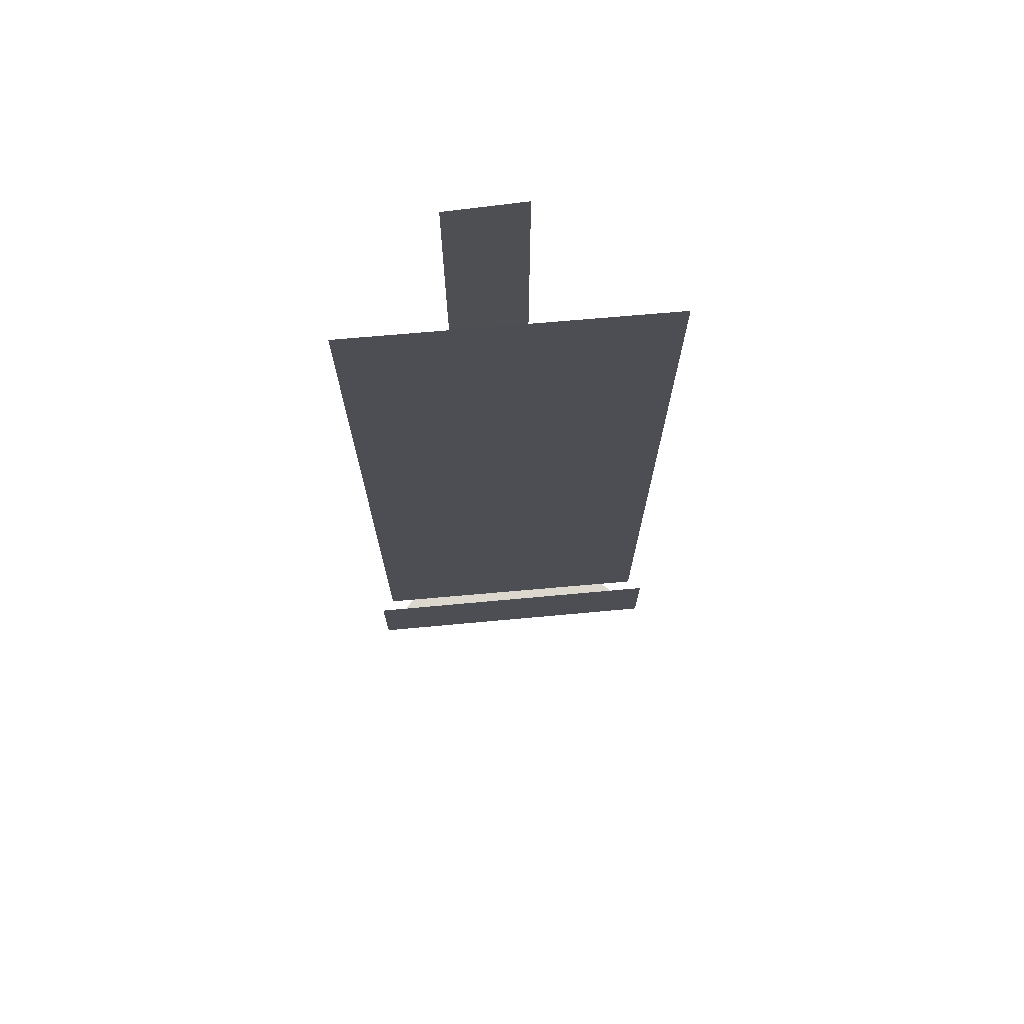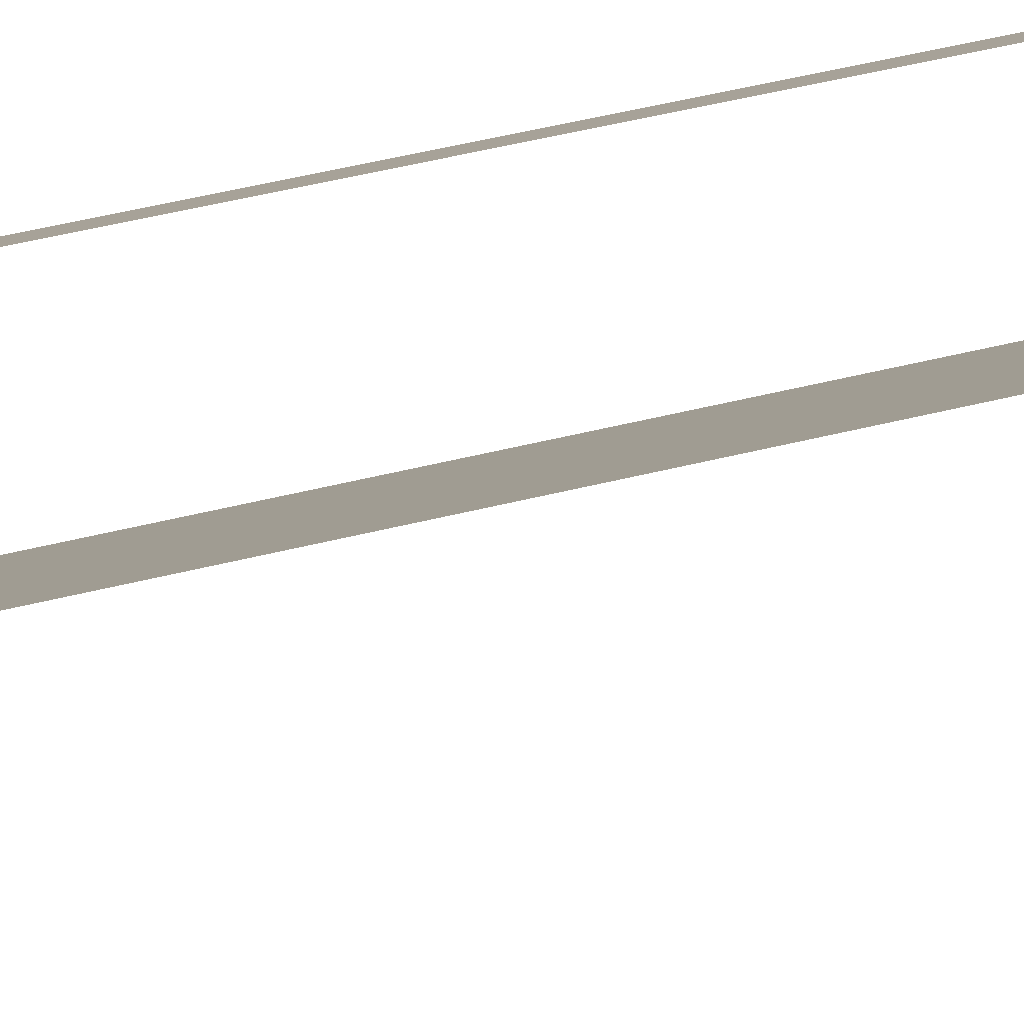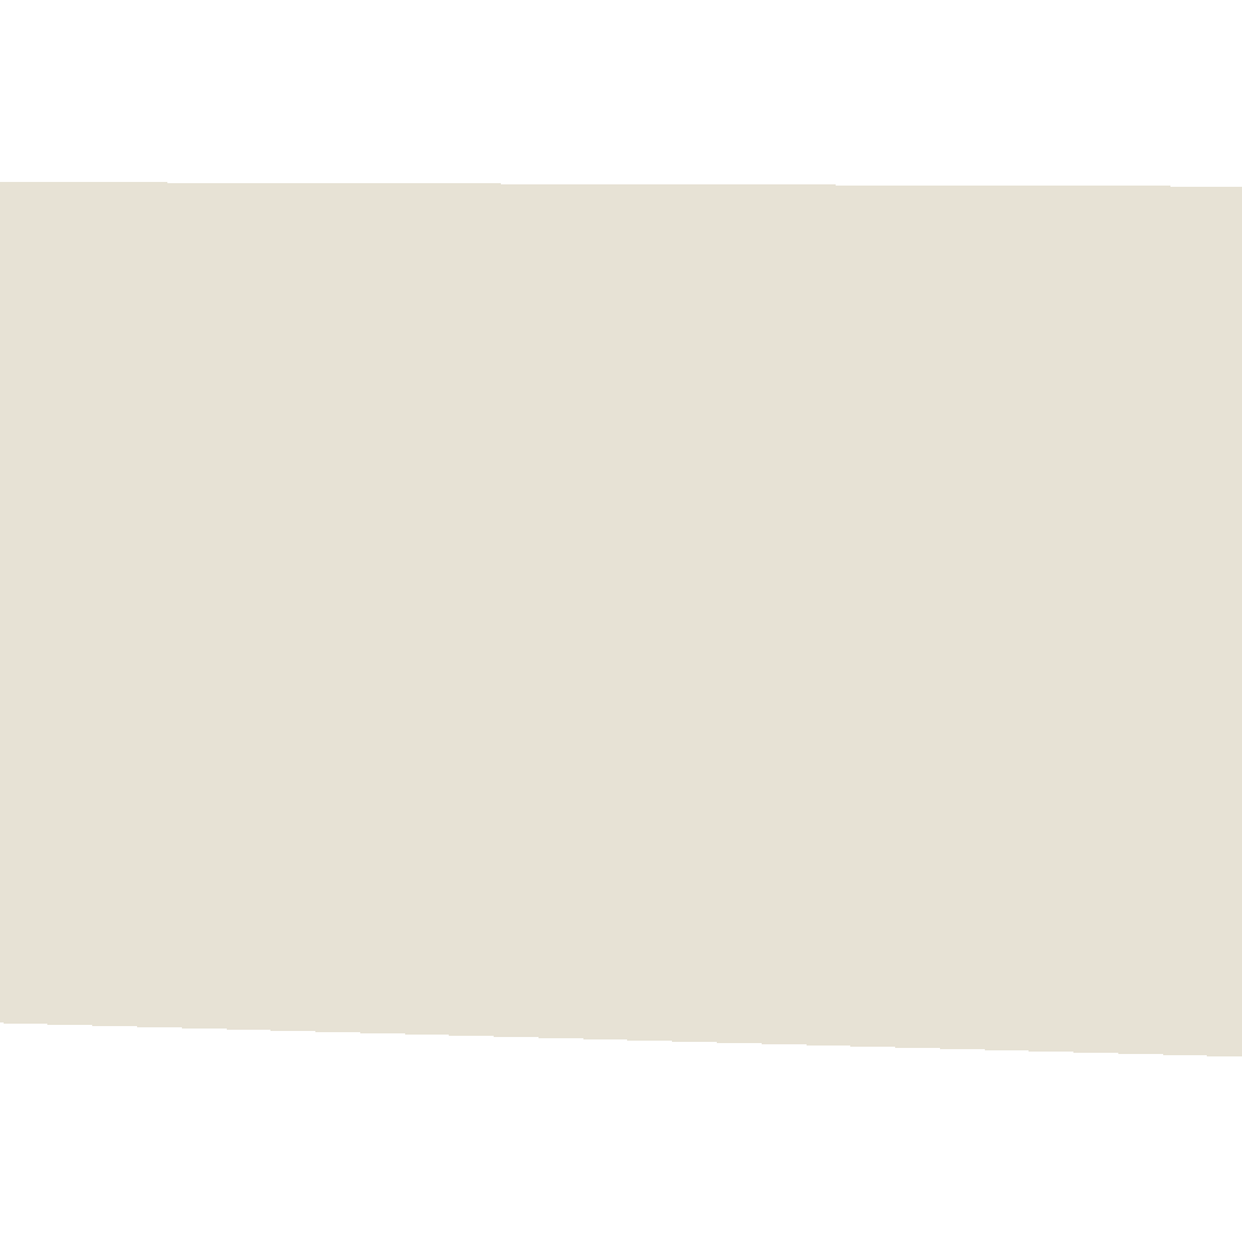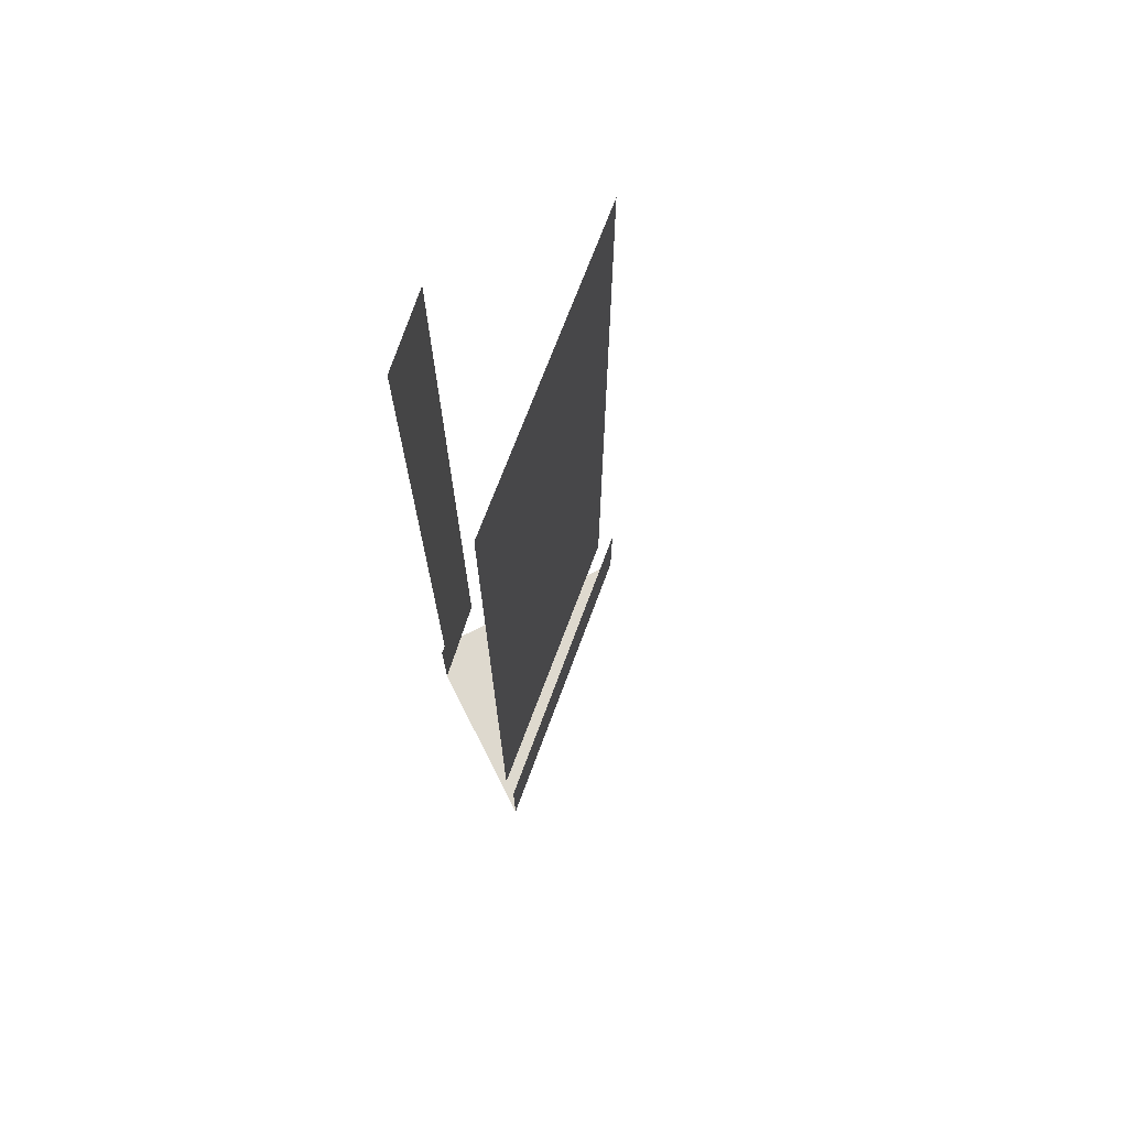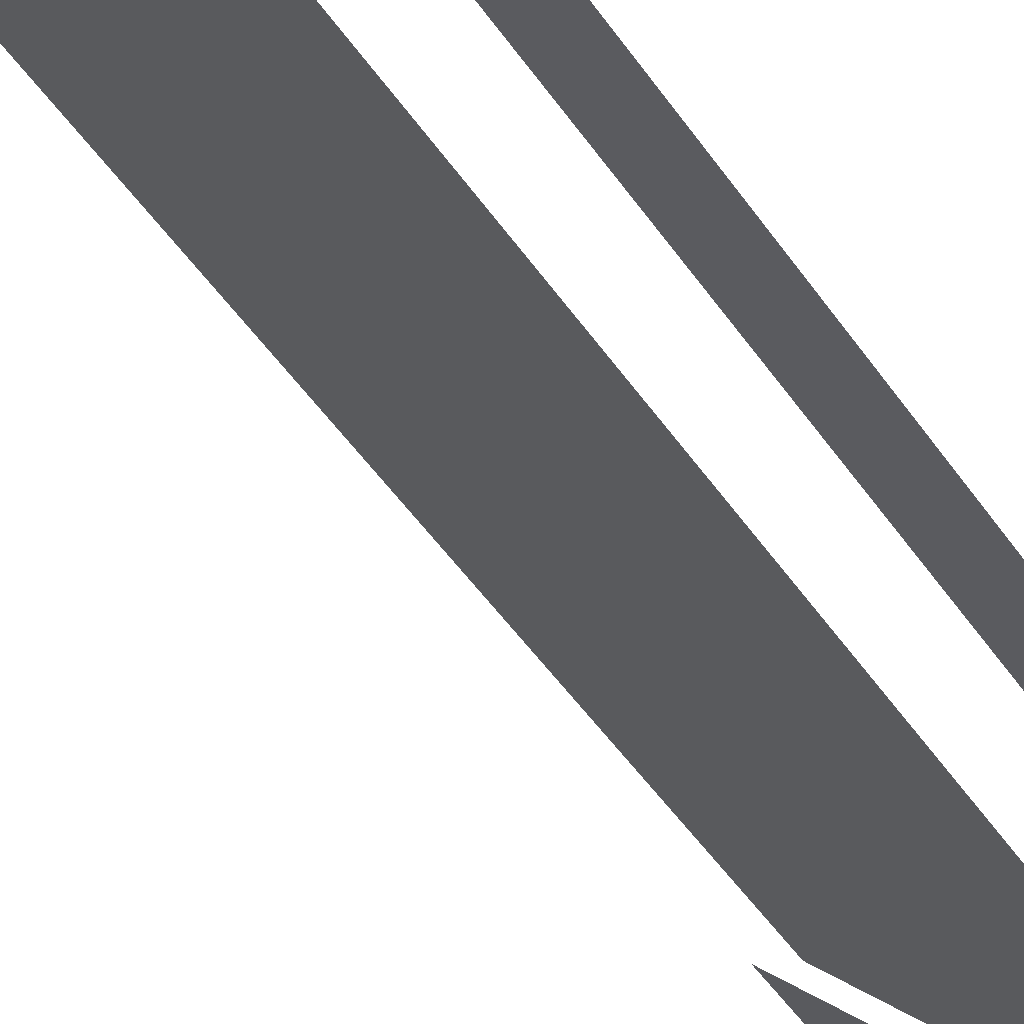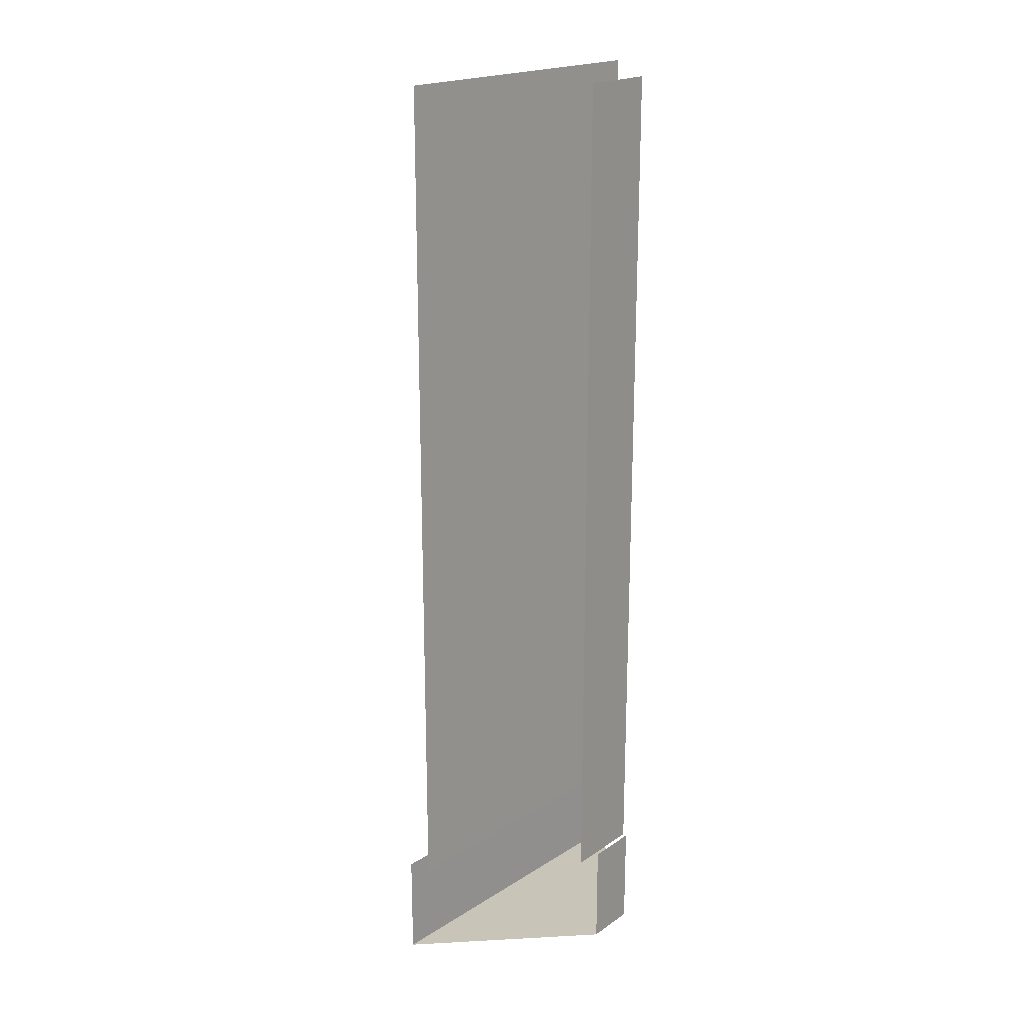
<metadata>
{"format":"obj","ext":"obj","renderer":"f3d","projection":"perspective","resolution":1024,"background":"white","views":[{"elev":72.1,"azim":127.5,"up":"+Y"},{"elev":50.3,"azim":74.6,"up":"+Z"},{"elev":4.8,"azim":-79.4,"up":"+Z"},{"elev":71.6,"azim":63.1,"up":"+Y"},{"elev":-46.3,"azim":-148.2,"up":"+Z"},{"elev":20.2,"azim":-95.6,"up":"+Y"}]}
</metadata>
<code>
o wall/wall_11/corner_diagonal
v -58 -81 64
v -58 0 64
v -64 0 58
v -64 -81 58
v -58 -84 64
v -64 -84 58
v -58 -87 64
v -64 -87 58
v -58 -90 64
v -64 -90 58
v -64 -81 40
v -64 0 40
v -42 0 64
v -42 -81 64
v -64 -84 40
v -42 -84 64
v -64 -87 40
v -42 -87 64
v -64 -90 40
v -42 -90 64
v -64 -100 38
v -64 -89 38
v -40 -89 64
v -40 -100 64
v -64 -100 60
v -60 -100 64
v -64 -89 60
v -60 -89 64
f 1 2 3
f 1 3 4
f 1 4 5
f 5 4 6
f 5 6 7
f 7 6 8
f 7 8 9
f 9 8 10
f 11 12 13
f 11 13 14
f 11 14 15
f 15 14 16
f 15 16 17
f 17 16 18
f 17 18 19
f 19 18 20
f 21 22 23
f 21 23 24
f 21 24 25
f 25 24 26
f 25 26 27
f 27 26 28
f 24 25 25

</code>
